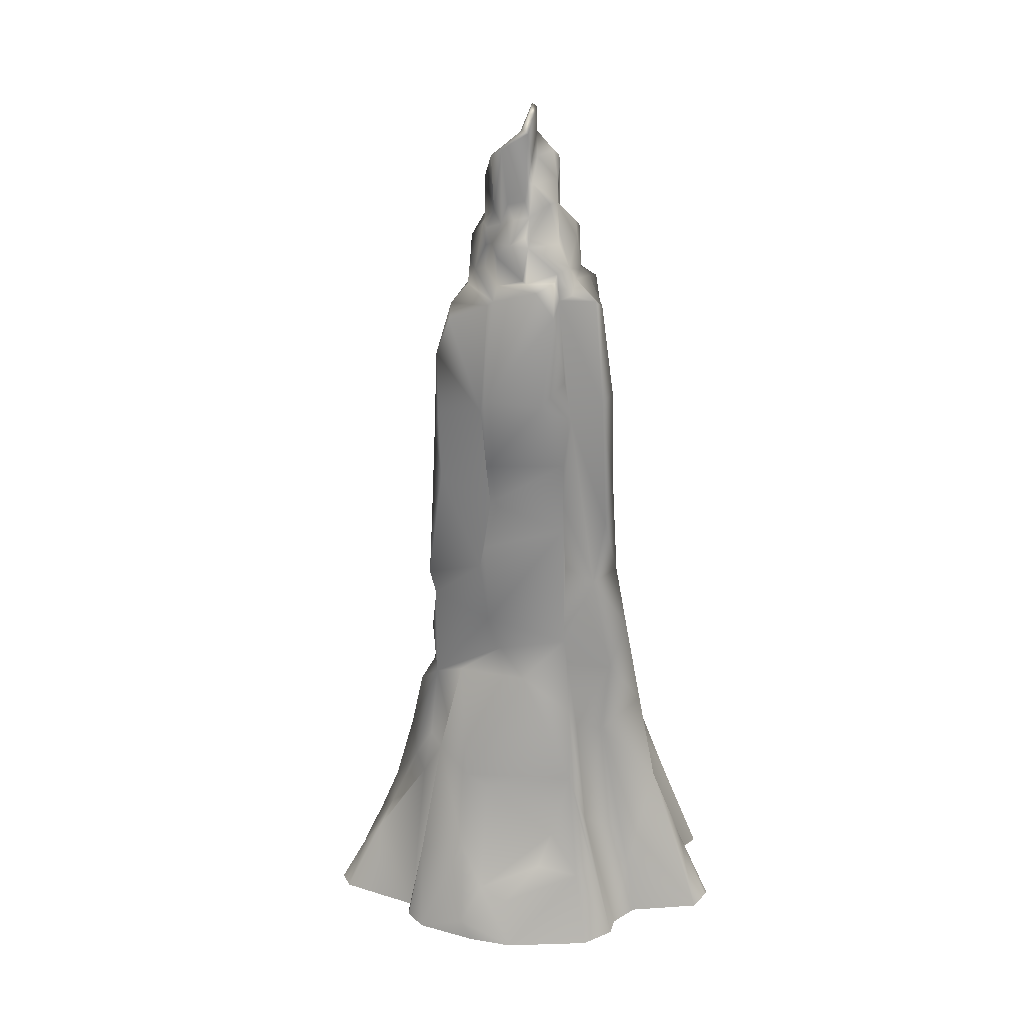
<metadata>
{"format":"obj","ext":"obj","renderer":"f3d","projection":"perspective","resolution":1024,"background":"white","views":[{"elev":28.2,"azim":151.9,"up":"+Y"}]}
</metadata>
<code>
g mountaintop_full
v -248.2 -3648 -845.2
v -354.3 -4916 -1156
v -298.9 -4597 -999.2
v -2.608 -2120 -603.3
v -1.672 -1573 -564
v -237.6 -2296 -667.7
v -45.36 -807.1 -588.3
v -315.8 -1742 -707
v -467.4 -2233 -650.4
v -282 -671.4 -665.3
v 12.76 177.4 -479.2
v -414.7 -1425 -644.9
v -486.2 -1650 -260
v -499.6 -613.1 -255.3
v -426.5 -661.1 -583.6
v -340.1 82.25 -534.1
v -380.2 240.9 -263.9
v -252.5 153.6 -579.7
v -84.25 210.8 -509
v -188.5 286.1 -386.5
v -298.1 296.8 -251.4
v 595.4 -2557 -389.6
v 849.9 -2472 69.12
v 611.9 -2107 -276.5
v 879.8 -2284 117.8
v 520.8 -2587 336.2
v 793.4 -1385 40.85
v 533.4 -1525 -315.8
v 599.3 -719 -286.7
v 547.5 -2466 358.2
v 399 -2366 549.9
v 297.7 -2590 546.7
v 281.6 -1972 518.4
v 380.2 -2066 408.5
v 347.2 -1397 507.8
v 686.5 -1975 260.8
v 793.4 -1037 152.2
v 325.6 -1044 541
v 331.5 -634.9 550.6
v 849.9 -1763 115.5
v 812.2 -807.6 38.49
v 788.6 -320.2 98.97
v 331.5 -279.5 463.4
v 279.2 -121.6 427.3
v 305.2 136.2 410
v 697.5 -40.52 50.27
v 495.7 131.4 -208.9
v 633.1 59.64 138.2
v 418.7 135.4 268.6
v 362.1 153.3 314.2
v 87.39 -2721 -763.5
v -2.608 -2120 -603.3
v -237.6 -2296 -667.7
v -362.1 -3104 -757.2
v -468.9 -2680 -829.5
v -467.4 -2233 -650.4
v -512.2 -2947 -502.7
v -486.2 -1650 -260
v -541.2 -2922 -276.5
v -553.8 -3372 -942.6
v -651.2 -4121 -1062
v -674 -4056 -760.4
v -802.8 -3951 -414.7
v -1020 -4847 -647.3
v -248.2 -3648 -845.2
v 1.329 -3546 -848.3
v -903.3 -4825 -1144
v -1175 -5342 -754.1
v -1071 -5342 -1301
v -1054 -5341 -1382
v -1026 -5341 -1401
v -859.3 -5341 -1489
v -354.3 -4916 -1156
v -355.8 -5342 -1282
v -124.1 -5335 -1345
v -298.9 -4597 -999.2
v -22.19 -4437 -980.3
v -29.01 -5344 -1439
v 155.1 -3926 -1005
v 117.6 -3329 -914.3
v 419.5 -3037 -669.3
v 473.7 -2886 -373.9
v 103.7 -4641 -1276
v 212.1 -4768 -1251
v 236.4 -5344 -1458
v 827.9 -5341 -1181
v 755.7 -3110 -191.7
v 875.1 -3215 25.14
v 595.4 -2557 -389.6
v 849.9 -2472 69.12
v 804.4 -2892 241.9
v 628.4 -2875 392.8
v 520.8 -2587 336.2
v 297.7 -2590 546.7
v 320.1 -2790 593.8
v 366.8 -3243 615.8
v 780.8 -3212 241.9
v 714.8 -3366 414.7
v 876.6 -3953 -515.3
v 986.6 -3784 -248.2
v 824.8 -3667 -62.84
v 904.9 -3416 270.2
v 994.5 -3848 295.4
v 969.3 -3789 -28.28
v 1068 -4032 69.12
v 506.7 -3634 556.1
v 1043 -4170 -18.85
v 724.2 -4083 -597
v 1009 -4551 -672.4
v 328.7 -4441 -1018
v 926.9 -4913 -848.3
v 489.4 -4690 -1075
v 812.2 -4959 -1062
v 1120 -5198 -860.9
v 1075 -5342 -955.2
v 1376 -5345 -584.4
v 1249 -4679 -383.3
v 1404 -5342 -395.9
v 1395 -5342 -377
v 1382 -5342 -351.9
v 1326 -5344 -295.4
v 1408 -4748 144.5
v 1524 -5342 -37.7
v 1709 -5341 207.4
v 1156 -4532 188.5
v 1458 -5071 395.9
v 1697 -5342 351.9
v 1483 -5341 521.6
v 1196 -4660 326.8
v 1342 -5111 559.3
v 1326 -5340 615.8
v 1123 -4411 370.8
v 1254 -4813 458.7
v 1144 -5048 628.4
v 707 -4227 565.6
v 1282 -5341 735.2
v 881.3 -4234 483.9
v 486.2 -3631 669.3
v 766.7 -4459 659.8
v 986.6 -4982 735.2
v 837.4 -4713 854.6
v 1202 -5342 779.2
v 1180 -5342 798.1
v 1142 -5342 829.5
v 630 -4233 716.4
v 385.7 -4127 760.4
v 541.2 -4346 747.8
v 527.1 -4617 942.6
v 633.9 -4909 804.4
v 1032 -5341 1018
v 876.6 -5342 936.3
v 799.6 -5342 917.5
v 774.5 -5342 948.9
v 727.4 -5342 1049
v 1106 -5342 860.9
v 749.4 -5342 1119
v 758.8 -5342 1144
v 750.9 -5342 1169
v 716.4 -5342 1288
v 545.9 -4844 1213
v 632.3 -5349 1307
v 1136 -5342 835.8
v 1133 -5342 835.8
v 1141 -5342 829.5
v 1144 -5342 829.5
v 275.3 -4072 923.8
v 560.1 -5220 1445
v 563.2 -5344 1445
v 435.2 -5341 1470
v 373.9 -5344 1483
v 223.1 -4484 1106
v 409.2 -4743 1276
v 282.8 -3164 747.8
v 3.154 -4127 967.7
v 29.31 -3021 750.9
v -13.16 -2786 615.8
v -166.1 -2790 634.7
v -67.65 -3631 813.8
v 248.6 -5081 1508
v 359.8 -5341 1502
v 295.4 -5344 1577
v 216.8 -5341 1521
v 133.5 -4979 1320
v 197.2 -5341 1502
v 126.1 -5344 1470
v 174.8 -4652 1232
v 6.137 -4605 1163
v -105.3 -5341 1426
v -83.26 -4582 1062
v -232.9 -4438 1012
v -101.1 -5081 1188
v -130 -5341 1326
v -134.1 -5342 1307
v -190.1 -5339 1263
v -310.7 -3412 776.1
v -637.8 -2749 458.7
v -302.8 -5344 1207
v -215.2 -5342 1257
v -403 -4949 1257
v -408.5 -5341 1376
v -333.8 -3915 898.6
v -807.5 -4094 691.2
v -414 -4490 1075
v -610.3 -4711 1012
v -567.9 -5193 1232
v -677.1 -5342 1257
v -556.9 -5342 1313
v -750.9 -5122 1112
v -790.2 -5342 1219
v -686.5 -3434 593.8
v -691.2 -4606 911.2
v -941 -5143 1075
v -914.3 -5342 1181
v -1131 -5342 1219
v -933.2 -4630 848.3
v -1109 -5152 1144
v -1262 -5346 961.5
v -934.8 -4405 641
v -1408 -5335 848.3
v -849.9 -3869 502.7
v -1021 -4392 540.4
v -1420 -5347 747.8
v -1404 -5343 465
v -890.8 -3987 351.9
v -1166 -4859 408.5
v -1211 -4874 345.6
v -1392 -5345 383.3
v -845.2 -3725 84.83
v -559.3 -2910 15.71
v -1141 -4816 18.85
v -1309 -5341 -25.14
v -1075 -4351 50.27
v -691.2 -3290 12.57
v -686.5 -3008 -163.4
v -914.3 -4445 -3.746e-07
v -1057 -5006 -43.99
v -1178 -5342 -43.99
v -1186 -5108 -176
v -1255 -5342 -176
v -1260 -5342 -226.2
v -1252 -5342 -251.4
v -1246 -5342 -263.9
v -1235 -5342 -276.5
v -1225 -5341 -320.5
v -859.3 -3959 -207.4
v -908 -4492 -100.5
v -1115 -4794 -263.9
v -1115 -4572 -395.9
v -1335 -5341 -370.8
v -1411 -5342 -527.9
v -1364 -5338 -697.5
v -959.9 -4049 -389.6
v -802.8 -3951 -414.7
v -541.2 -2922 -276.5
v -1120 -4582 -515.3
v -1020 -4847 -647.3
v -1175 -5342 -754.1
v -1354 -5342 -703.8
v 87.39 -2721 -763.5
v 473.7 -2886 -373.9
v 595.4 -2557 -389.6
v 111.9 -1679 -758.8
v -2.608 -2120 -603.3
v -1.672 -1573 -564
v 611.9 -1895 -355
v 611.9 -2107 -276.5
v 533.4 -1525 -315.8
v 103.3 -1116 -724.9
v -45.36 -807.1 -588.3
v 593.1 -1162 -360.7
v 599.3 -719 -286.7
v 247.4 -615.9 -625.3
v 597.8 -608.7 -338.6
v 495.7 131.4 -208.9
v 45.26 -439 -639.4
v 12.76 177.4 -479.2
v 133.5 94.15 -609.6
v 482.3 187 -285.9
v 418.7 135.4 268.6
v 415.5 295.5 147.7
v 346.4 316.3 100.5
v 384.9 258.2 -163.4
v 230.9 283 -502.7
v 80.42 342.5 -521.6
v 10.8 380.5 -443
v 225.4 300.4 -336.2
v 231.3 311.5 -292.2
v 347.2 -1397 507.8
v 281.6 -1972 518.4
v 291.4 -1297 593.5
v 306.7 -2157 636.3
v 297.7 -2590 546.7
v 320.1 -2790 593.8
v -13.16 -2786 615.8
v 23.81 -1863 623.7
v 34.12 -1323 602.9
v -35.94 -1397 511.4
v -46.34 -2251 551.4
v 31.22 -2515 691.2
v 325.6 -1044 541
v 347.2 -1397 507.8
v 291.4 -1297 593.5
v 298.1 -651.6 624.5
v 331.5 -634.9 550.6
v 276.9 43.38 515.3
v 279.2 -121.6 427.3
v 305.2 136.2 410
v 43.69 -642.1 627.6
v 34.12 -1323 602.9
v 236.8 311.9 320.5
v 362.1 153.3 314.2
v 140.4 289.3 439.9
v 92.3 302.8 480.7
v -44.48 -712.7 533.4
v -35.94 -1397 511.4
v -21.45 -293 466.6
v 41.93 -281.1 568.7
v 62.45 225.8 565.6
v -22.14 426.6 465
v 61.76 334.5 474.4
v 29.01 389.3 458.7
v 59.21 338.5 474.4
v 60.88 336.1 474.4
v 60.48 336.1 474.4
v 60.88 336.1 474.4
v 60.09 336.9 474.4
v 60.88 336.1 474.4
v 12.76 177.4 -479.2
v 10.8 380.5 -443
v -84.25 210.8 -509
v -72.66 429.7 -477.6
v -188.5 286.1 -386.5
v -298.1 296.8 -251.4
v -265.1 570.5 -251.4
v -138.6 620.1 -204.2
v -83.66 561.4 -298.5
v 199.1 581.2 -317.3
v 131.8 630.4 -241.9
v 225.4 300.4 -336.2
v 231.3 311.5 -292.2
v -388 -180.9 84.83
v -531.8 -364.4 388
v -458.7 -634.5 102.1
v -584.4 -672.2 424.2
v -99.37 -272.4 520
v -581.3 -1072 420.9
v -437.5 -1434 89.16
v -130 -757.1 597
v -577.3 -1691 415.5
v -501.9 -2225 54.99
v -44.48 -712.7 533.4
v -21.45 -293 466.6
v -35.94 -1397 511.4
v -129.4 -1343 566.4
v -127.1 -1858 593.8
v -46.34 -2251 551.4
v -166.1 -2790 634.7
v -13.16 -2786 615.8
v -637.8 -2749 458.7
v -559.3 -2910 15.71
v -381 268.5 -125.7
v -380.2 240.9 -263.9
v -298.1 296.8 -251.4
v -483.9 198.5 -188.5
v -370 287.5 28.28
v -388 -180.9 84.83
v -553 -94.07 -154
v -499.6 -613.1 -255.3
v -458.7 -634.5 102.1
v -641 -696 -162.6
v -618.2 -1420 -162.2
v -486.2 -1650 -260
v -437.5 -1434 89.16
v -645.7 -2151 -163.4
v -652.8 -2576 -160.2
v -541.2 -2922 -276.5
v -501.9 -2225 54.99
v -686.5 -3008 -163.4
v -559.3 -2910 15.71
v -265.1 570.5 -251.4
v -381 268.5 -125.7
v -298.1 296.8 -251.4
v -285.9 689.1 -194.8
v -109 867.2 -219.9
v -138.6 620.1 -204.2
v -178.7 811.1 -103.7
v -381 598.7 -94.26
v -370 287.5 28.28
v -282.4 741.7 53.41
v -339.3 445.1 -31.42
v -305.2 649.1 87.98
v -197.6 733.8 138.2
v -352.7 361.5 263.9
v -274.1 575.3 260.8
v -60.29 776.8 276.5
v -101.3 507.5 348.8
v -86.01 707.4 339.3
v 346.4 316.3 100.5
v 415.5 295.5 147.7
v 338.6 495.4 113.1
v 352.7 683.4 122.5
v 395.1 328.6 273.4
v 418.7 135.4 268.6
v 362.1 153.3 314.2
v 367.6 525.7 292.2
v 236.8 311.9 320.5
v 233.7 695.5 311.1
v 284 677.2 219.9
v 275.7 771.8 91.12
v 234.5 814.9 213.7
v 199.1 581.2 -317.3
v 133.5 781.6 -216.8
v 131.8 630.4 -241.9
v 214.4 662.6 -298.5
v 310.3 583.2 -223.1
v 231.3 311.5 -292.2
v 238.8 762.7 -163.4
v 129.6 886.5 -135.1
v 236 854.9 -56.56
v 241.9 711.2 -53.41
v 365.3 562.4 -43.99
v 272.3 695.1 -16.88
v 351.9 649.7 69.12
v 386.5 489 -163.4
v 384.9 258.2 -163.4
v 346.4 316.3 100.5
v 338.6 495.4 113.1
v 352.7 683.4 122.5
v 275.7 771.8 91.12
v 272.3 695.1 -16.88
v -109 867.2 -219.9
v -138.6 620.1 -204.2
v -83.66 561.4 -298.5
v -24.2 874.8 -254.5
v 131.8 630.4 -241.9
v 133.5 781.6 -216.8
v 96.03 1038 -197.9
v -176.3 1007 -94.26
v -178.7 811.1 -103.7
v -26.85 1194 -47.13
v 46.15 1191 -91.12
v 110.6 1020 -141.4
v 129.6 886.5 -135.1
v 140.4 289.3 439.9
v 233.7 695.5 311.1
v 236.8 311.9 320.5
v 138.8 623.3 411.6
v 77.86 528.1 496.4
v 92.3 302.8 480.7
v 29.01 389.3 458.7
v 14.83 544 436.7
v 25.38 612.2 430.5
v -86.01 707.4 339.3
v -101.3 507.5 348.8
v 50.86 637.6 389.6
v 54.69 640 386.5
v 54.69 640 386.5
v -60.29 776.8 276.5
v 23.27 834.7 245.1
v 234.5 814.9 213.7
v 168.1 888.7 194.8
v 29.01 389.3 458.7
v -22.14 426.6 465
v 14.83 544 436.7
v -91.71 450.4 509
v -101.3 507.5 348.8
v -21.45 -293 466.6
v -352.7 361.5 263.9
v -99.37 -272.4 520
v -392.8 288.5 399
v -461.9 274.2 260.8
v -339.3 445.1 -31.42
v -370 287.5 28.28
v -388 -180.9 84.83
v -531.8 -364.4 388
v -505.9 2.123 370.8
v 275.7 771.8 91.12
v 269 1282 -21.99
v 272.3 695.1 -16.88
v 283.2 1197 125.7
v 141.4 1434 -106.8
v 111.5 1415 -150.8
v 24.84 1511 -75.41
v 50.08 1533 -56.56
v -4.265 1598 -1.124e-06
v 41.63 1279 154
v -45.95 1563 6.284
v 24.84 1511 -75.41
v 50.08 1533 -56.56
v 168.5 1199 194.8
v 78.55 995.4 176
v 168.1 888.7 194.8
v 282.4 1015 223.1
v 234.5 814.9 213.7
v 284 677.2 219.9
v 276.1 935.1 110
v 236 854.9 -56.56
v 241.9 711.2 -53.41
v 272.3 695.1 -16.88
v 269 1282 -21.99
v 129.6 886.5 -135.1
v 111.5 1415 -150.8
v 110.6 1020 -141.4
v 46.15 1191 -91.12
v 24.84 1511 -75.41
v -26.46 1393 -37.7
v -26.85 1194 -47.13
v -45.95 1563 6.284
v 0.2869 1267 94.26
v 41.63 1279 154
v 2.065 1095 100.5
v 78.55 995.4 176
v 78.55 995.4 176
v 168.1 888.7 194.8
v 23.27 834.7 245.1
v -40.21 869.2 279.6
v -60.29 776.8 276.5
v -123.3 1004 154
v 2.065 1095 100.5
v -161.7 894.6 161.3
v -197.6 733.8 138.2
v -123.3 1004 154
v -161.7 894.6 161.3
v -233.7 1131 97.4
v -197.6 733.8 138.2
v -115.9 1144 150.8
v 2.065 1095 100.5
v 0.2869 1267 94.26
v -153.2 1215 31.42
v -26.46 1393 -37.7
v -283.2 1024 56.56
v -282.4 741.7 53.41
v -246.3 1159 6.284
v -148.9 1235 -78.55
v -26.85 1194 -47.13
v -176.3 1007 -94.26
v -240.4 929.7 -1.124e-06
v -178.7 811.1 -103.7
v -210.1 1126 -75.41
g mountaintop_full_0
f 3 2 1
f 6 5 4
f 7 5 6
f 8 7 6
f 9 8 6
f 10 7 8
f 10 11 7
f 9 12 8
f 8 12 10
f 9 13 12
f 13 14 12
f 12 14 15
f 12 15 10
f 16 15 14
f 16 10 15
f 14 17 16
f 10 18 11
f 18 10 16
f 18 19 11
f 19 18 20
f 18 16 20
f 17 20 16
f 20 17 21
f 24 23 22
f 23 24 25
f 25 26 23
f 27 25 24
f 28 27 24
f 29 27 28
f 25 30 26
f 30 31 26
f 26 31 32
f 33 32 31
f 34 33 31
f 34 31 30
f 35 33 34
f 36 34 30
f 25 36 30
f 36 35 34
f 35 36 37
f 37 38 35
f 37 39 38
f 40 36 25
f 27 40 25
f 40 37 36
f 37 40 27
f 41 37 27
f 41 27 29
f 41 42 37
f 42 39 37
f 29 42 41
f 42 43 39
f 43 44 39
f 45 44 43
f 46 42 29
f 47 46 29
f 48 43 42
f 46 48 42
f 48 46 47
f 45 43 48
f 49 48 47
f 45 48 49
f 45 49 50
f 53 52 51
f 54 53 51
f 55 53 54
f 56 53 55
f 57 56 55
f 57 58 56
f 59 58 57
f 60 55 54
f 60 57 55
f 61 57 60
f 62 59 57
f 62 57 61
f 63 59 62
f 63 62 64
f 64 62 61
f 60 54 65
f 65 61 60
f 54 51 66
f 66 65 54
f 64 61 67
f 64 67 68
f 67 69 68
f 67 70 69
f 70 67 71
f 71 67 72
f 61 72 67
f 73 72 61
f 61 65 73
f 74 72 73
f 73 75 74
f 73 76 75
f 76 65 77
f 75 76 77
f 65 66 77
f 75 77 78
f 78 77 79
f 79 77 80
f 77 66 80
f 80 66 51
f 51 81 80
f 79 80 81
f 51 82 81
f 79 83 78
f 78 83 84
f 84 83 79
f 84 85 78
f 84 86 85
f 87 81 82
f 82 88 87
f 89 88 82
f 90 88 89
f 88 90 91
f 90 92 91
f 93 92 90
f 93 94 92
f 92 94 95
f 96 92 95
f 91 92 97
f 97 88 91
f 97 92 98
f 92 96 98
f 87 99 81
f 99 87 100
f 79 81 99
f 88 101 87
f 87 101 100
f 88 97 102
f 97 98 102
f 98 103 102
f 88 102 103
f 88 104 101
f 101 104 100
f 104 88 105
f 88 103 105
f 106 98 96
f 103 98 106
f 104 107 100
f 104 105 107
f 99 108 79
f 99 100 109
f 109 108 99
f 110 79 108
f 79 110 84
f 110 108 111
f 111 108 109
f 84 110 112
f 110 111 112
f 84 112 113
f 113 112 111
f 84 113 86
f 113 111 86
f 111 114 86
f 114 111 109
f 86 114 115
f 114 116 115
f 114 109 116
f 109 117 116
f 100 117 109
f 117 118 116
f 118 117 119
f 117 120 119
f 117 121 120
f 100 121 117
f 100 107 121
f 122 121 107
f 122 123 121
f 122 124 123
f 125 122 107
f 105 125 107
f 122 126 124
f 124 126 127
f 126 128 127
f 129 122 125
f 125 105 129
f 129 126 122
f 130 128 126
f 131 128 130
f 129 105 132
f 103 132 105
f 129 133 126
f 133 130 126
f 132 133 129
f 131 130 134
f 130 133 134
f 133 135 134
f 136 131 134
f 134 135 136
f 103 137 132
f 132 137 133
f 137 135 133
f 103 106 137
f 137 106 135
f 138 135 106
f 106 96 138
f 135 139 136
f 136 139 140
f 140 139 141
f 136 140 142
f 140 143 142
f 144 143 140
f 135 145 139
f 145 135 138
f 139 145 141
f 138 146 145
f 138 96 146
f 147 141 145
f 147 145 146
f 146 148 147
f 149 147 148
f 141 147 149
f 140 141 150
f 150 141 151
f 141 152 151
f 141 149 152
f 152 149 153
f 153 149 154
f 148 154 149
f 140 150 155
f 148 156 154
f 156 148 157
f 157 148 158
f 148 159 158
f 140 155 144
f 160 159 148
f 146 160 148
f 160 161 159
f 155 162 144
f 155 163 162
f 144 162 164
f 144 164 165
f 160 146 166
f 96 166 146
f 161 160 167
f 168 161 167
f 167 169 168
f 169 167 170
f 167 171 170
f 160 172 167
f 166 172 160
f 172 171 167
f 166 171 172
f 96 173 166
f 95 173 96
f 174 166 173
f 166 174 171
f 95 175 173
f 173 175 174
f 176 175 95
f 177 175 176
f 175 177 178
f 174 175 178
f 170 171 179
f 180 170 179
f 180 179 181
f 181 179 182
f 179 183 182
f 183 184 182
f 184 183 185
f 171 186 179
f 179 186 183
f 183 187 185
f 187 183 186
f 187 186 171
f 171 174 187
f 187 188 185
f 187 174 189
f 188 187 189
f 189 174 178
f 178 190 189
f 189 191 188
f 192 188 191
f 191 193 192
f 191 194 193
f 191 189 194
f 190 194 189
f 178 195 190
f 178 177 195
f 195 177 196
f 190 197 194
f 197 198 194
f 190 199 197
f 200 197 199
f 190 195 201
f 201 195 202
f 201 203 190
f 199 190 203
f 201 204 203
f 203 204 199
f 204 201 202
f 205 200 199
f 204 205 199
f 205 206 200
f 207 200 206
f 205 208 206
f 205 204 208
f 209 206 208
f 195 210 202
f 195 196 210
f 204 202 211
f 208 204 211
f 209 208 212
f 212 213 209
f 213 212 214
f 215 208 211
f 208 215 212
f 202 215 211
f 212 216 214
f 212 215 216
f 216 217 214
f 218 216 215
f 218 217 216
f 202 218 215
f 219 217 218
f 210 220 202
f 218 202 220
f 210 196 220
f 219 218 221
f 220 221 218
f 221 222 219
f 223 222 221
f 220 196 224
f 220 224 221
f 225 223 221
f 221 224 225
f 226 223 225
f 224 226 225
f 223 226 227
f 224 196 228
f 228 196 229
f 227 226 230
f 227 230 231
f 224 232 226
f 232 224 228
f 226 232 230
f 228 229 233
f 233 229 234
f 228 235 232
f 230 232 235
f 228 233 235
f 236 231 230
f 235 236 230
f 231 236 237
f 238 237 236
f 238 239 237
f 240 239 238
f 240 238 241
f 238 242 241
f 238 243 242
f 244 243 238
f 233 245 235
f 245 233 234
f 235 246 236
f 235 245 246
f 238 236 247
f 236 246 247
f 238 247 244
f 246 245 247
f 247 248 244
f 247 245 248
f 249 244 248
f 249 248 250
f 250 248 251
f 252 245 234
f 245 252 248
f 234 253 252
f 234 254 253
f 255 248 252
f 252 253 255
f 251 248 255
f 255 253 256
f 255 256 251
f 251 256 257
f 251 257 258
f 261 260 259
f 259 262 261
f 259 263 262
f 263 264 262
f 261 262 265
f 261 265 266
f 267 266 265
f 265 262 267
f 262 264 268
f 268 267 262
f 264 269 268
f 268 270 267
f 271 267 270
f 269 272 268
f 272 270 268
f 273 271 270
f 272 273 270
f 274 271 273
f 269 275 272
f 269 276 275
f 277 272 275
f 275 276 277
f 277 273 272
f 278 274 273
f 274 278 279
f 278 280 279
f 278 281 280
f 281 278 282
f 283 278 273
f 277 283 273
f 282 278 283
f 284 277 276
f 277 284 283
f 284 276 285
f 285 286 284
f 284 286 283
f 282 283 286
f 287 282 286
f 290 289 288
f 291 289 290
f 289 291 292
f 291 293 292
f 291 294 293
f 291 290 295
f 295 290 296
f 296 297 295
f 298 295 297
f 291 299 294
f 299 291 295
f 294 299 298
f 299 295 298
f 302 301 300
f 303 302 300
f 304 303 300
f 305 303 304
f 306 305 304
f 305 306 307
f 302 303 308
f 303 305 308
f 309 302 308
f 310 305 307
f 310 307 311
f 305 310 312
f 305 312 313
f 309 308 314
f 314 315 309
f 314 308 316
f 308 305 317
f 308 317 316
f 318 317 305
f 317 318 316
f 313 318 305
f 319 316 318
f 313 319 318
f 320 319 313
f 313 321 320
f 319 322 321
f 319 320 322
f 323 322 320
f 320 321 324
f 324 321 322
f 320 324 325
f 325 324 326
f 326 324 322
f 326 322 327
f 330 329 328
f 331 329 330
f 332 331 330
f 333 331 332
f 333 334 331
f 334 335 331
f 335 336 331
f 337 329 331
f 337 331 336
f 338 337 336
f 329 337 339
f 339 337 340
f 343 342 341
f 342 343 344
f 345 342 344
f 343 346 344
f 346 343 347
f 348 345 344
f 348 344 346
f 349 346 347
f 350 349 347
f 351 345 348
f 352 345 351
f 353 351 348
f 354 348 346
f 348 354 353
f 354 346 349
f 353 354 355
f 354 349 355
f 353 355 356
f 356 355 357
f 355 349 357
f 358 356 357
f 357 349 359
f 359 349 350
f 360 359 350
f 363 362 361
f 364 361 362
f 364 365 361
f 366 365 364
f 367 364 362
f 367 366 364
f 368 367 362
f 367 369 366
f 367 368 370
f 370 369 367
f 370 368 371
f 369 370 371
f 368 372 371
f 371 373 369
f 371 372 374
f 373 371 374
f 374 372 375
f 375 373 374
f 375 372 376
f 375 377 373
f 375 376 378
f 375 379 377
f 378 379 375
f 382 381 380
f 383 380 381
f 384 380 383
f 384 385 380
f 384 383 386
f 383 381 387
f 386 383 387
f 388 387 381
f 386 387 389
f 388 390 387
f 391 389 387
f 390 391 387
f 391 392 389
f 391 390 393
f 394 392 391
f 391 393 394
f 395 392 394
f 394 393 396
f 395 394 397
f 397 394 396
f 400 399 398
f 400 401 399
f 402 399 401
f 399 402 403
f 403 402 404
f 402 405 404
f 405 402 401
f 406 404 405
f 406 405 407
f 405 401 408
f 405 408 407
f 408 401 409
f 408 410 407
f 413 412 411
f 412 414 411
f 414 415 411
f 415 414 412
f 411 415 416
f 412 417 415
f 417 412 418
f 419 417 418
f 420 417 419
f 417 420 415
f 421 415 420
f 422 421 420
f 422 423 421
f 424 416 415
f 415 421 424
f 424 425 416
f 425 424 421
f 426 425 421
f 426 421 427
f 427 421 423
f 427 423 428
f 423 429 428
f 430 429 423
f 433 432 431
f 431 434 433
f 434 435 433
f 436 435 434
f 431 437 434
f 434 437 436
f 438 437 431
f 431 439 438
f 438 440 437
f 440 441 437
f 442 437 441
f 442 436 437
f 436 442 443
f 446 445 444
f 444 445 447
f 447 448 444
f 449 444 448
f 449 448 450
f 451 450 448
f 451 448 452
f 452 448 447
f 452 453 451
f 447 445 453
f 454 451 453
f 455 452 447
f 453 452 455
f 455 447 456
f 453 457 447
f 455 457 453
f 458 453 445
f 459 458 445
f 460 459 445
f 460 461 459
f 464 463 462
f 465 463 464
f 464 466 465
f 463 465 467
f 465 466 468
f 467 465 469
f 465 468 470
f 469 465 470
f 470 468 471
f 471 468 472
f 473 471 472
f 474 471 473
f 475 471 474
f 469 476 475
f 470 476 469
f 475 476 471
f 470 471 476
f 479 478 477
f 478 480 477
f 478 481 480
f 481 478 482
f 481 482 483
f 483 484 481
f 485 481 484
f 486 480 481
f 486 481 485
f 487 486 485
f 485 488 487
f 488 485 489
f 490 480 486
f 490 486 491
f 490 491 492
f 492 493 490
f 493 480 490
f 492 494 493
f 494 495 493
f 495 477 493
f 496 480 493
f 493 477 496
f 496 477 480
f 499 498 497
f 499 497 500
f 500 497 501
f 502 500 501
f 502 501 503
f 503 504 502
f 504 505 502
f 504 506 505
f 507 506 504
f 505 506 508
f 509 508 506
f 509 510 508
f 510 509 511
f 512 510 511
f 515 514 513
f 515 513 516
f 517 515 516
f 516 513 518
f 518 513 519
f 516 518 520
f 520 517 516
f 517 520 521
f 524 523 522
f 524 525 523
f 522 526 524
f 526 522 527
f 528 526 527
f 529 526 528
f 529 524 526
f 530 529 528
f 524 531 525
f 531 532 525
f 524 533 531
f 529 533 524
f 531 533 532
f 529 530 534
f 534 533 529
f 530 535 534
f 534 535 536
f 533 537 532
f 537 538 532
f 537 536 538
f 536 539 534
f 534 539 533
f 537 539 536
f 539 537 533

</code>
